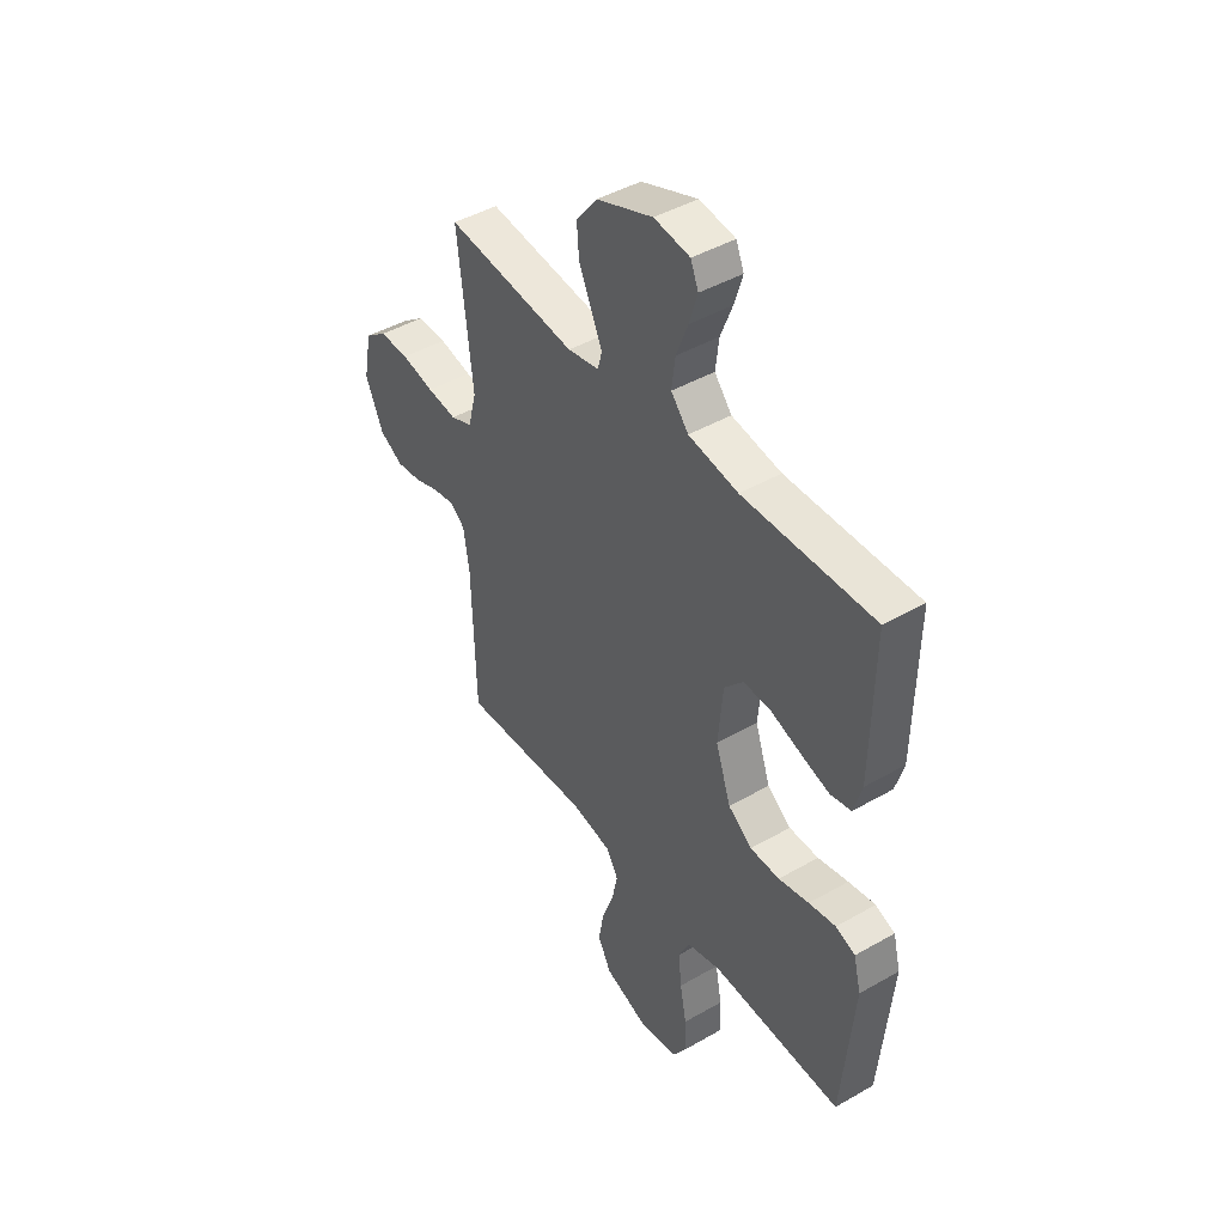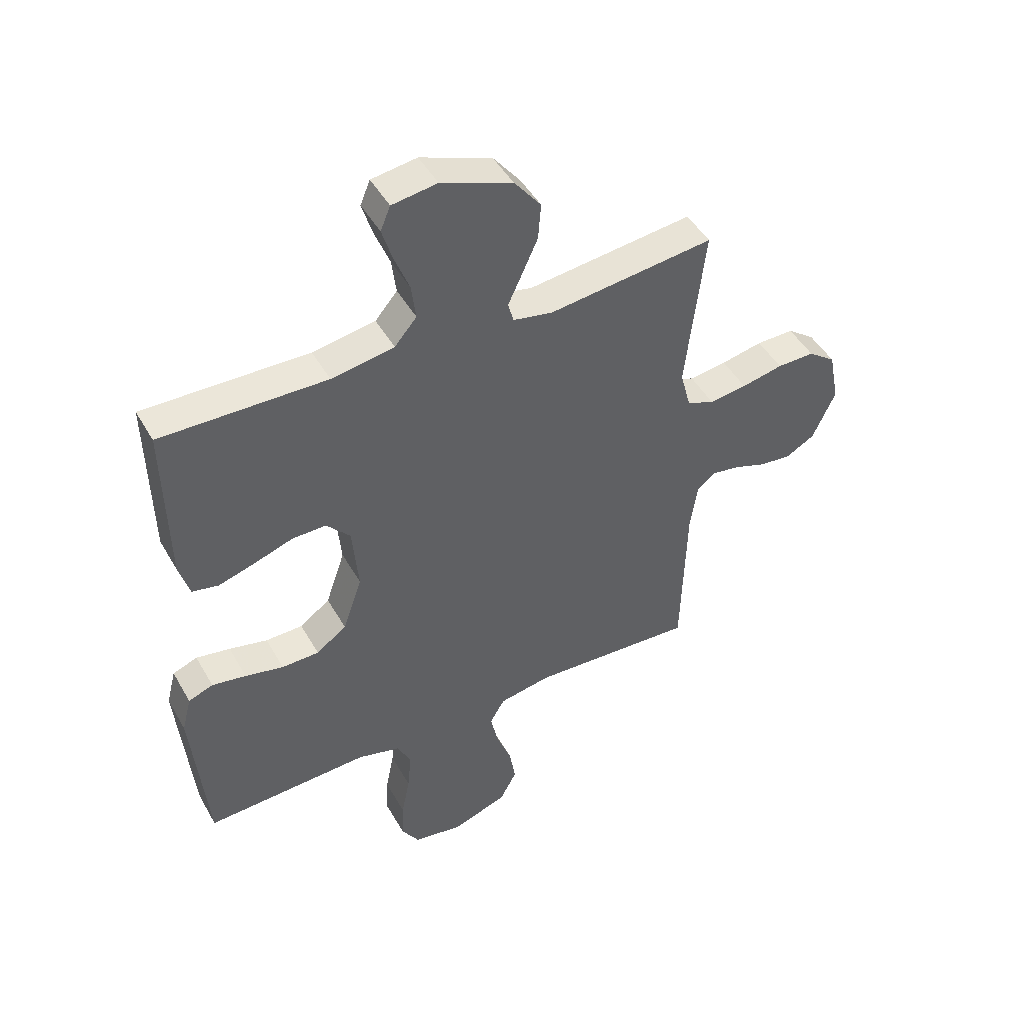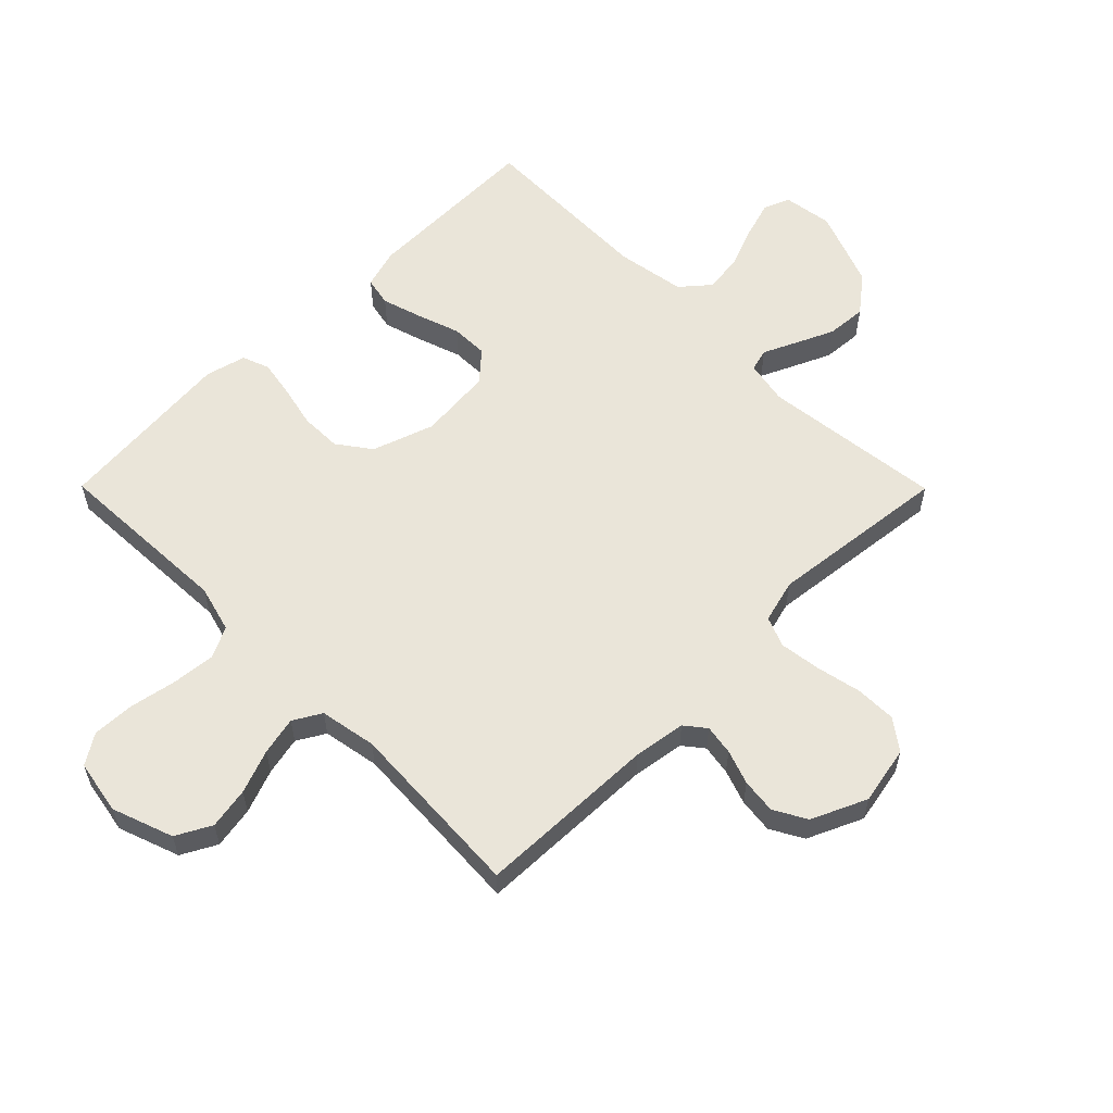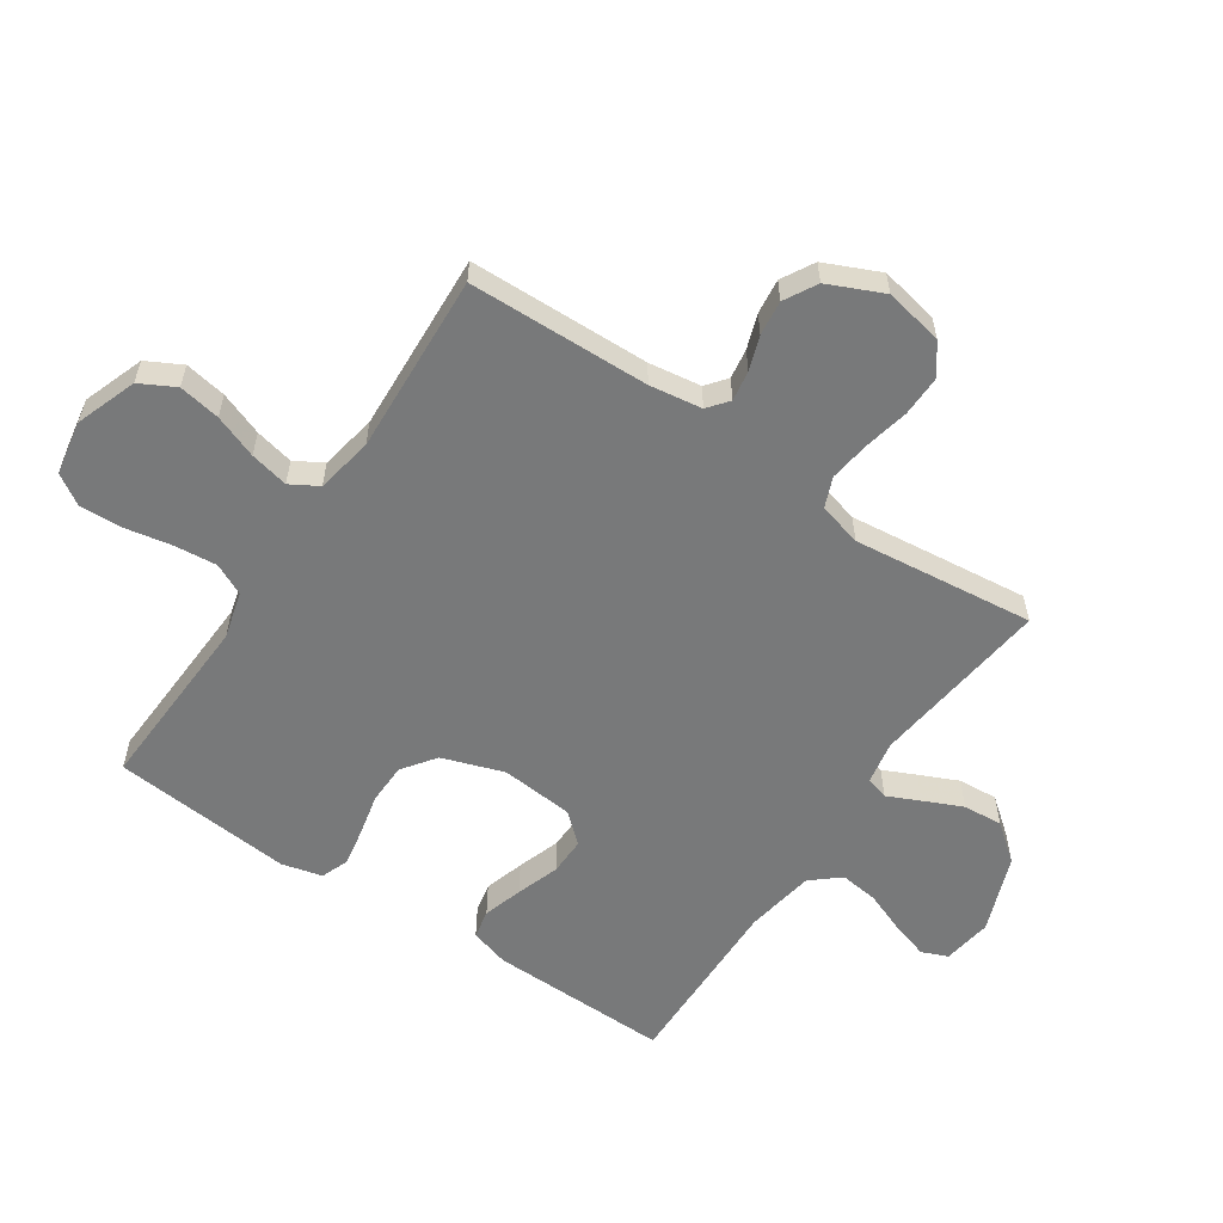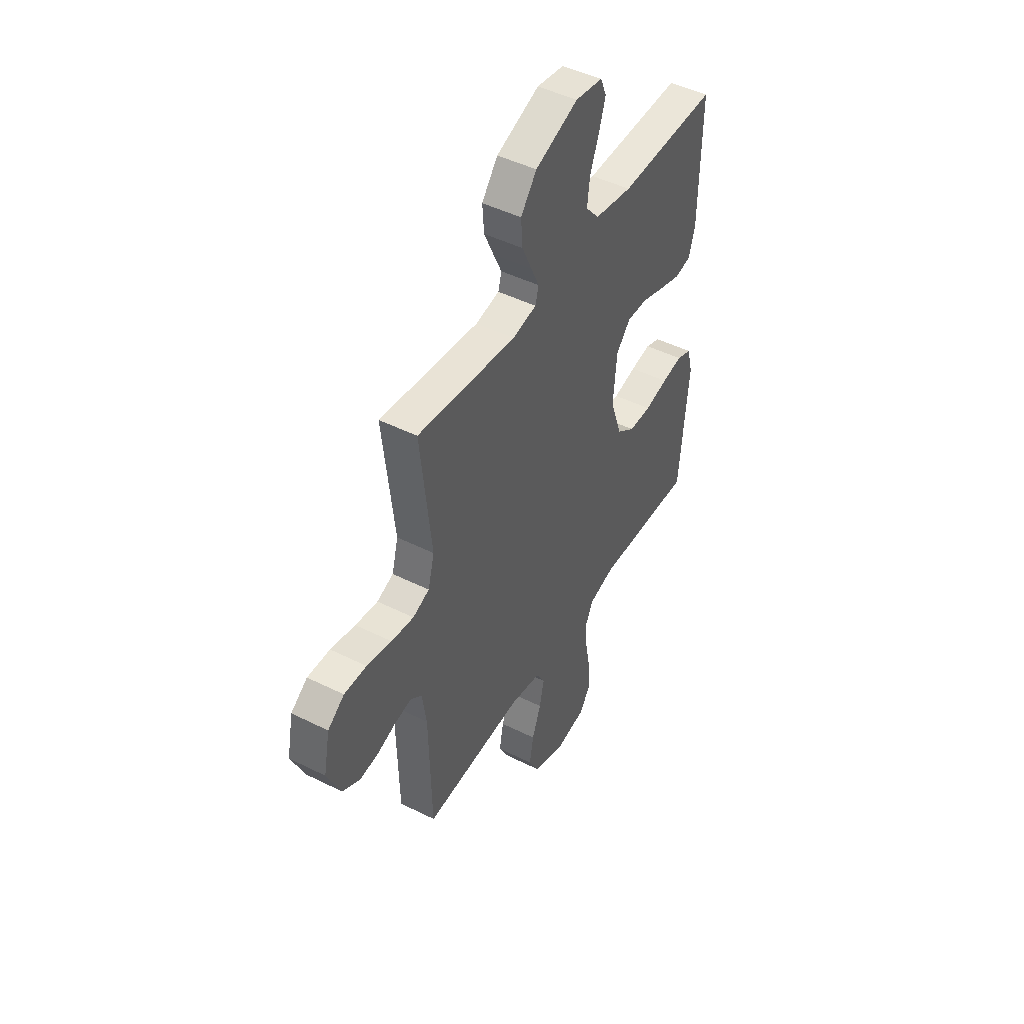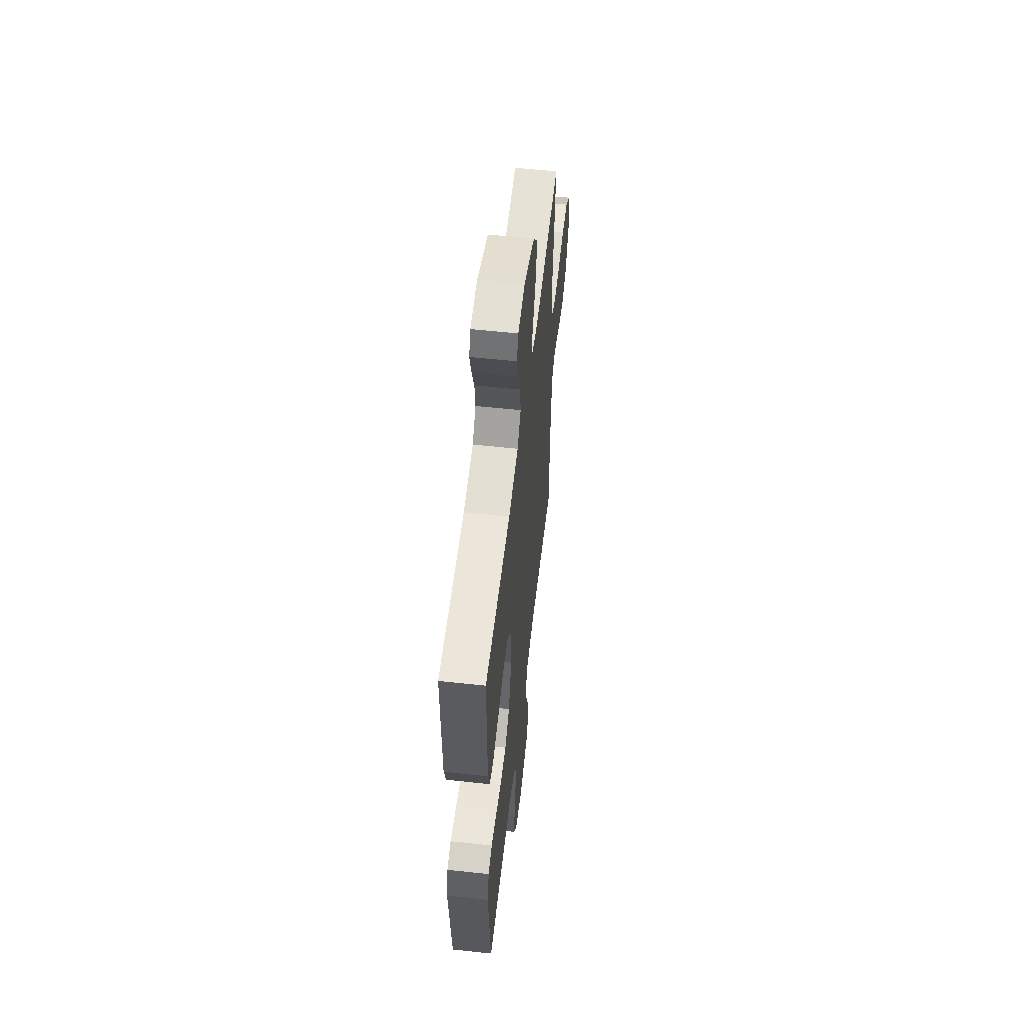
<metadata>
{"format":"obj","ext":"obj","renderer":"f3d","projection":"perspective","resolution":1024,"background":"white","views":[{"elev":44.2,"azim":56.1,"up":"+Z"},{"elev":46.7,"azim":151.7,"up":"+Z"},{"elev":58.5,"azim":-134.8,"up":"+Y"},{"elev":-57.7,"azim":-124.0,"up":"+Y"},{"elev":46.7,"azim":-60.4,"up":"+Z"},{"elev":56.6,"azim":96.5,"up":"+Z"}]}
</metadata>
<code>
v 0.5 0.07 -0.5
v 0.2 0.07 -0.487
v 0.122 0.07 -0.508
v 0.097 0.07 -0.56
v 0.104 0.07 -0.631
v 0.119 0.07 -0.709
v 0.122 0.07 -0.779
v 0.09 0.07 -0.829
v 0 0.07 -0.845
v -0.101 0.07 -0.809
v -0.132 0.07 -0.751
v -0.12 0.07 -0.682
v -0.093 0.07 -0.61
v -0.079 0.07 -0.546
v -0.106 0.07 -0.5
v -0.2 0.07 -0.483
v -0.5 0.07 -0.5
v -0.508 0.07 -0.2
v -0.521 0.07 -0.113
v -0.555 0.07 -0.086
v -0.605 0.07 -0.094
v -0.662 0.07 -0.114
v -0.72 0.07 -0.121
v -0.774 0.07 -0.091
v -0.815 0.07 0
v -0.796 0.07 0.097
v -0.746 0.07 0.134
v -0.678 0.07 0.133
v -0.603 0.07 0.117
v -0.535 0.07 0.108
v -0.485 0.07 0.128
v -0.466 0.07 0.2
v -0.5 0.07 0.5
v -0.2 0.07 0.465
v -0.128 0.07 0.479
v -0.118 0.07 0.516
v -0.143 0.07 0.57
v -0.172 0.07 0.634
v -0.177 0.07 0.7
v -0.129 0.07 0.761
v 0 0.07 0.81
v 0.082 0.07 0.798
v 0.1 0.07 0.755
v 0.081 0.07 0.693
v 0.054 0.07 0.624
v 0.046 0.07 0.56
v 0.086 0.07 0.513
v 0.2 0.07 0.494
v 0.5 0.07 0.5
v 0.495 0.07 0.2
v 0.476 0.07 0.135
v 0.428 0.07 0.125
v 0.362 0.07 0.145
v 0.291 0.07 0.169
v 0.229 0.07 0.17
v 0.186 0.07 0.122
v 0.175 0.07 0
v 0.21 0.07 -0.102
v 0.265 0.07 -0.142
v 0.333 0.07 -0.143
v 0.403 0.07 -0.127
v 0.465 0.07 -0.116
v 0.51 0.07 -0.133
v 0.527 0.07 -0.2
v 0.5 0 -0.5
v 0.2 0 -0.487
v 0.122 0 -0.508
v 0.097 0 -0.56
v 0.104 0 -0.631
v 0.119 0 -0.709
v 0.122 0 -0.779
v 0.09 0 -0.829
v 0 0 -0.845
v -0.101 0 -0.809
v -0.132 0 -0.751
v -0.12 0 -0.682
v -0.093 0 -0.61
v -0.079 0 -0.546
v -0.106 0 -0.5
v -0.2 0 -0.483
v -0.5 0 -0.5
v -0.508 0 -0.2
v -0.521 0 -0.113
v -0.555 0 -0.086
v -0.605 0 -0.094
v -0.662 0 -0.114
v -0.72 0 -0.121
v -0.774 0 -0.091
v -0.815 0 0
v -0.796 0 0.097
v -0.746 0 0.134
v -0.678 0 0.133
v -0.603 0 0.117
v -0.535 0 0.108
v -0.485 0 0.128
v -0.466 0 0.2
v -0.5 0 0.5
v -0.2 0 0.465
v -0.128 0 0.479
v -0.118 0 0.516
v -0.143 0 0.57
v -0.172 0 0.634
v -0.177 0 0.7
v -0.129 0 0.761
v 0 0 0.81
v 0.082 0 0.798
v 0.1 0 0.755
v 0.081 0 0.693
v 0.054 0 0.624
v 0.046 0 0.56
v 0.086 0 0.513
v 0.2 0 0.494
v 0.5 0 0.5
v 0.495 0 0.2
v 0.476 0 0.135
v 0.428 0 0.125
v 0.362 0 0.145
v 0.291 0 0.169
v 0.229 0 0.17
v 0.186 0 0.122
v 0.175 0 0
v 0.21 0 -0.102
v 0.265 0 -0.142
v 0.333 0 -0.143
v 0.403 0 -0.127
v 0.465 0 -0.116
v 0.51 0 -0.133
v 0.527 0 -0.2
f 64 1 2
f 63 64 2
f 62 63 2
f 61 62 2
f 60 61 2
f 59 60 2 3
f 58 59 3 4
f 57 58 4
f 56 57 4
f 52 53 54
f 51 52 54
f 50 51 54
f 49 50 54
f 48 49 54
f 47 48 54 55
f 46 47 55 56
f 43 44 45
f 42 43 45
f 41 42 45
f 40 41 45
f 39 40 45
f 38 39 45
f 37 38 45
f 36 37 45
f 35 36 45 46
f 32 33 34
f 31 32 34 35
f 27 28 29
f 26 27 29
f 25 26 29
f 24 25 29
f 23 24 29
f 22 23 29
f 21 22 29
f 20 21 29 30
f 19 20 30 31
f 16 17 18
f 35 46 56
f 31 35 56
f 19 31 56
f 18 19 56
f 16 18 56
f 15 16 56
f 11 12 13
f 10 11 13
f 9 10 13
f 8 9 13
f 7 8 13
f 6 7 13
f 5 6 13
f 14 15 56 4
f 4 5 13 14
f 66 65 128
f 66 128 127
f 66 127 126
f 66 126 125
f 66 125 124
f 67 66 124 123
f 68 67 123 122
f 68 122 121
f 68 121 120
f 118 117 116
f 118 116 115
f 118 115 114
f 118 114 113
f 118 113 112
f 119 118 112 111
f 120 119 111 110
f 109 108 107
f 109 107 106
f 109 106 105
f 109 105 104
f 109 104 103
f 109 103 102
f 109 102 101
f 109 101 100
f 110 109 100 99
f 98 97 96
f 99 98 96 95
f 93 92 91
f 93 91 90
f 93 90 89
f 93 89 88
f 93 88 87
f 93 87 86
f 93 86 85
f 94 93 85 84
f 95 94 84 83
f 82 81 80
f 120 110 99
f 120 99 95
f 120 95 83
f 120 83 82
f 120 82 80
f 120 80 79
f 77 76 75
f 77 75 74
f 77 74 73
f 77 73 72
f 77 72 71
f 77 71 70
f 77 70 69
f 68 120 79 78
f 78 77 69 68
f 1 65 66 2
f 2 66 67 3
f 3 67 68 4
f 4 68 69 5
f 5 69 70 6
f 6 70 71 7
f 7 71 72 8
f 8 72 73 9
f 9 73 74 10
f 10 74 75 11
f 11 75 76 12
f 12 76 77 13
f 13 77 78 14
f 14 78 79 15
f 15 79 80 16
f 16 80 81 17
f 17 81 82 18
f 18 82 83 19
f 19 83 84 20
f 20 84 85 21
f 21 85 86 22
f 22 86 87 23
f 23 87 88 24
f 24 88 89 25
f 25 89 90 26
f 26 90 91 27
f 27 91 92 28
f 28 92 93 29
f 29 93 94 30
f 30 94 95 31
f 31 95 96 32
f 32 96 97 33
f 33 97 98 34
f 34 98 99 35
f 35 99 100 36
f 36 100 101 37
f 37 101 102 38
f 38 102 103 39
f 39 103 104 40
f 40 104 105 41
f 41 105 106 42
f 42 106 107 43
f 43 107 108 44
f 44 108 109 45
f 45 109 110 46
f 46 110 111 47
f 47 111 112 48
f 48 112 113 49
f 49 113 114 50
f 50 114 115 51
f 51 115 116 52
f 52 116 117 53
f 53 117 118 54
f 54 118 119 55
f 55 119 120 56
f 56 120 121 57
f 57 121 122 58
f 58 122 123 59
f 59 123 124 60
f 60 124 125 61
f 61 125 126 62
f 62 126 127 63
f 63 127 128 64
f 64 128 65 1

</code>
